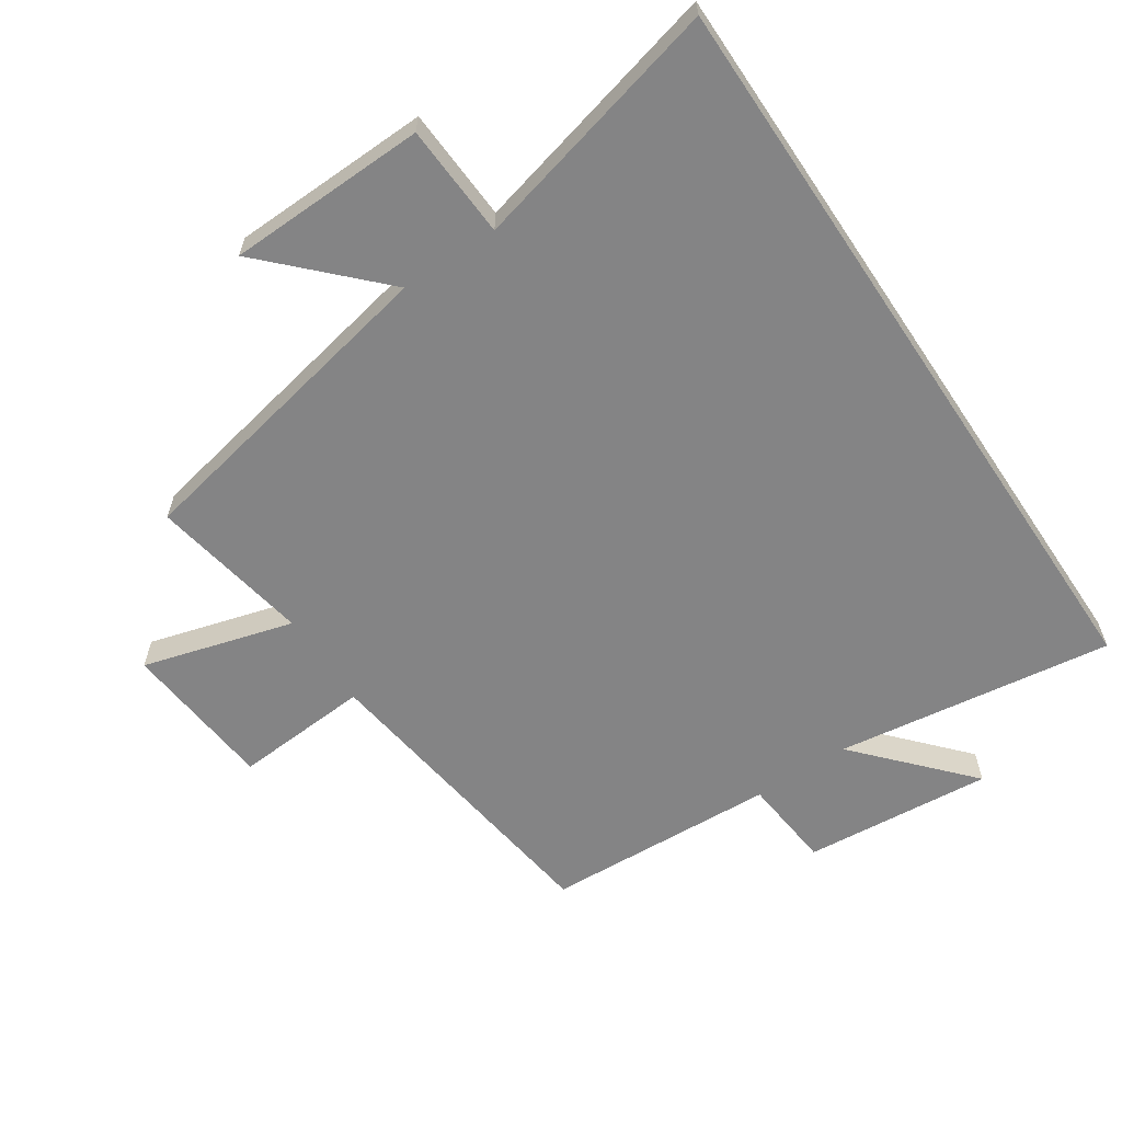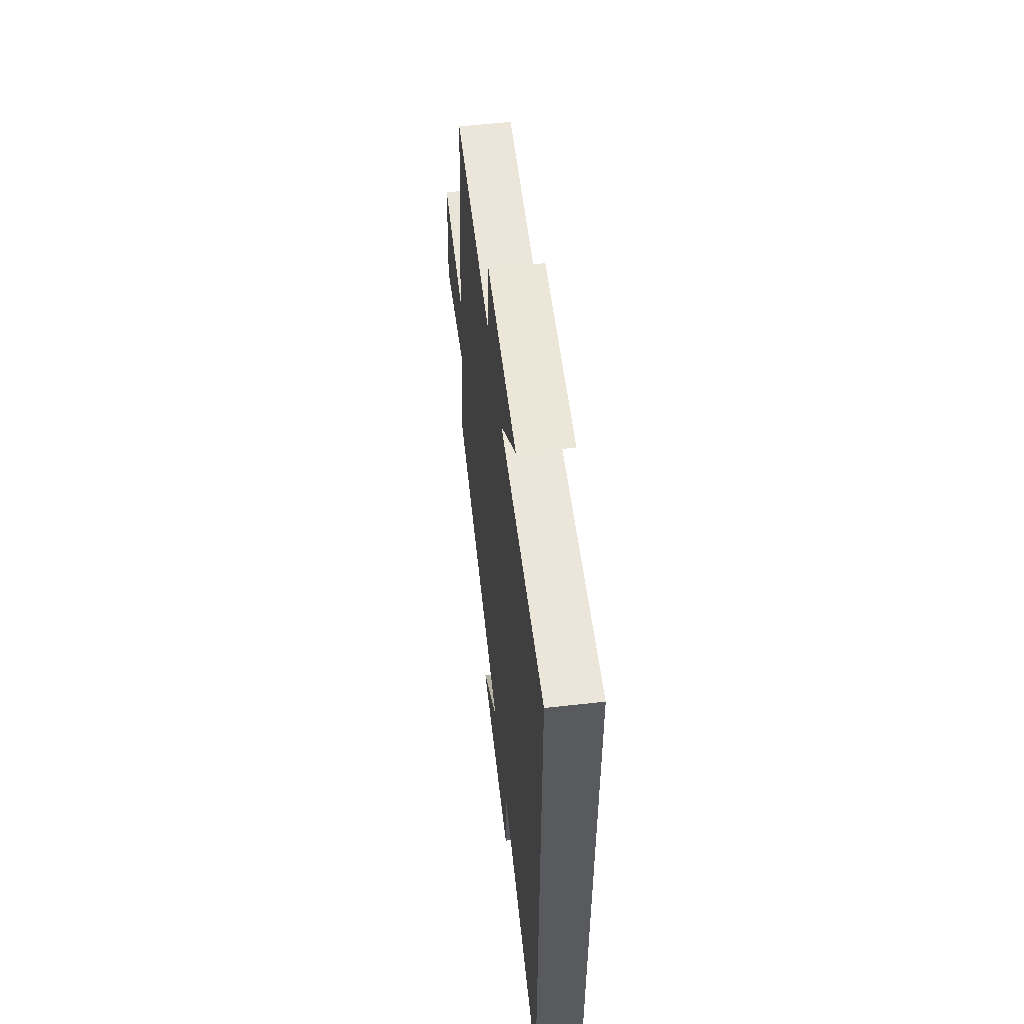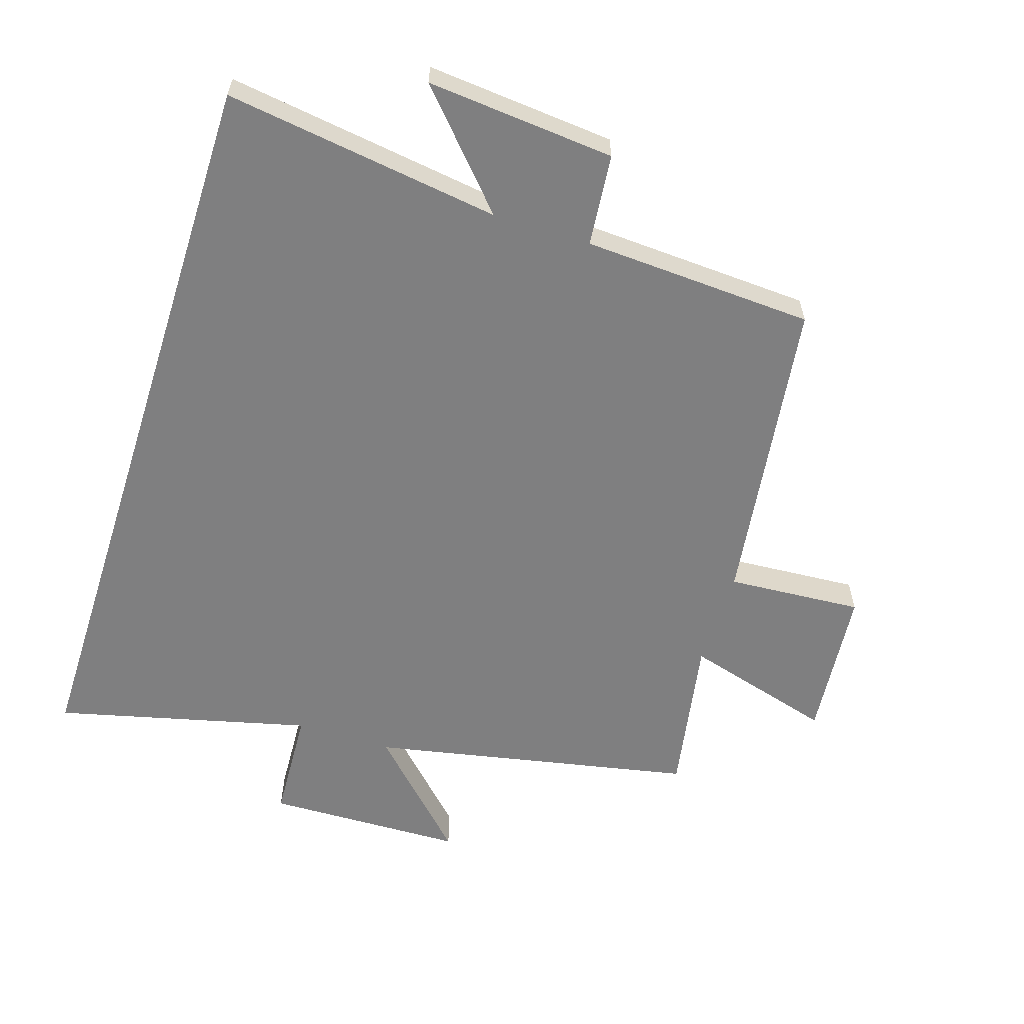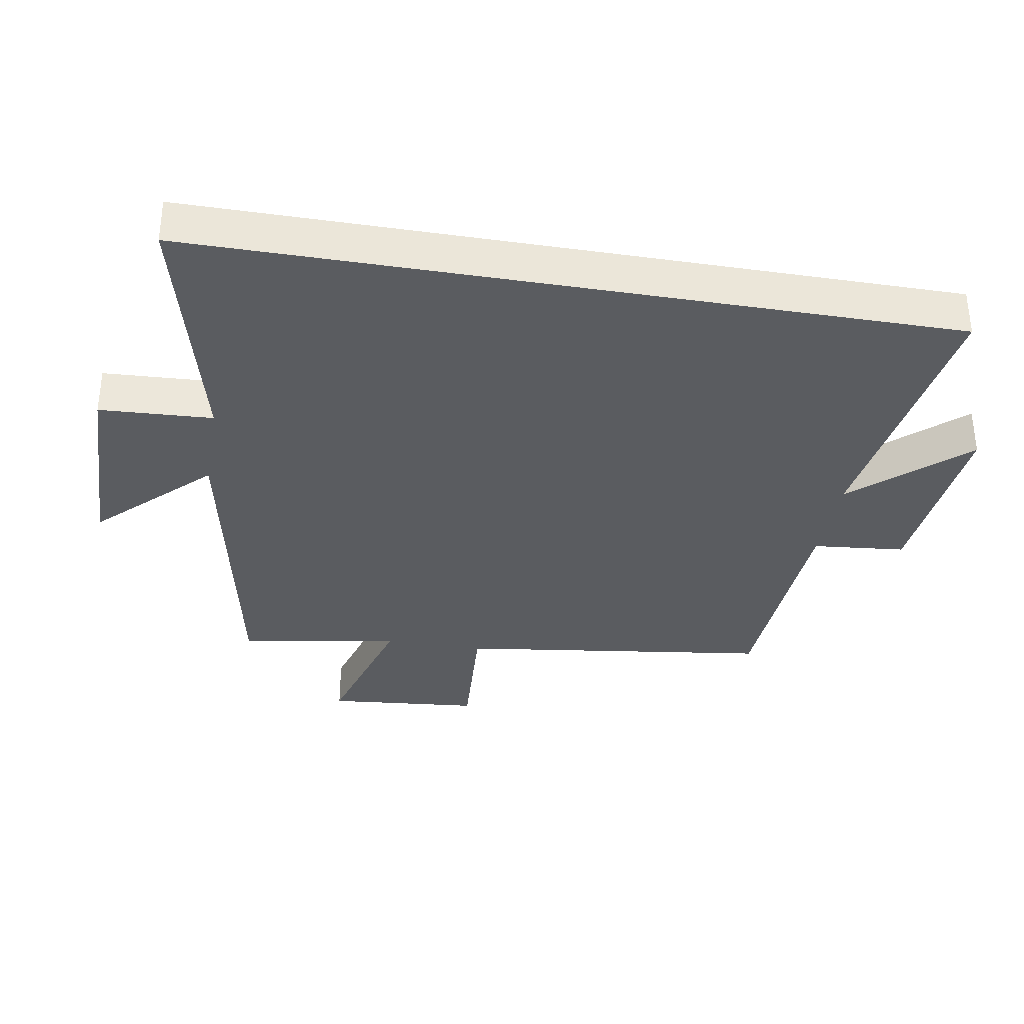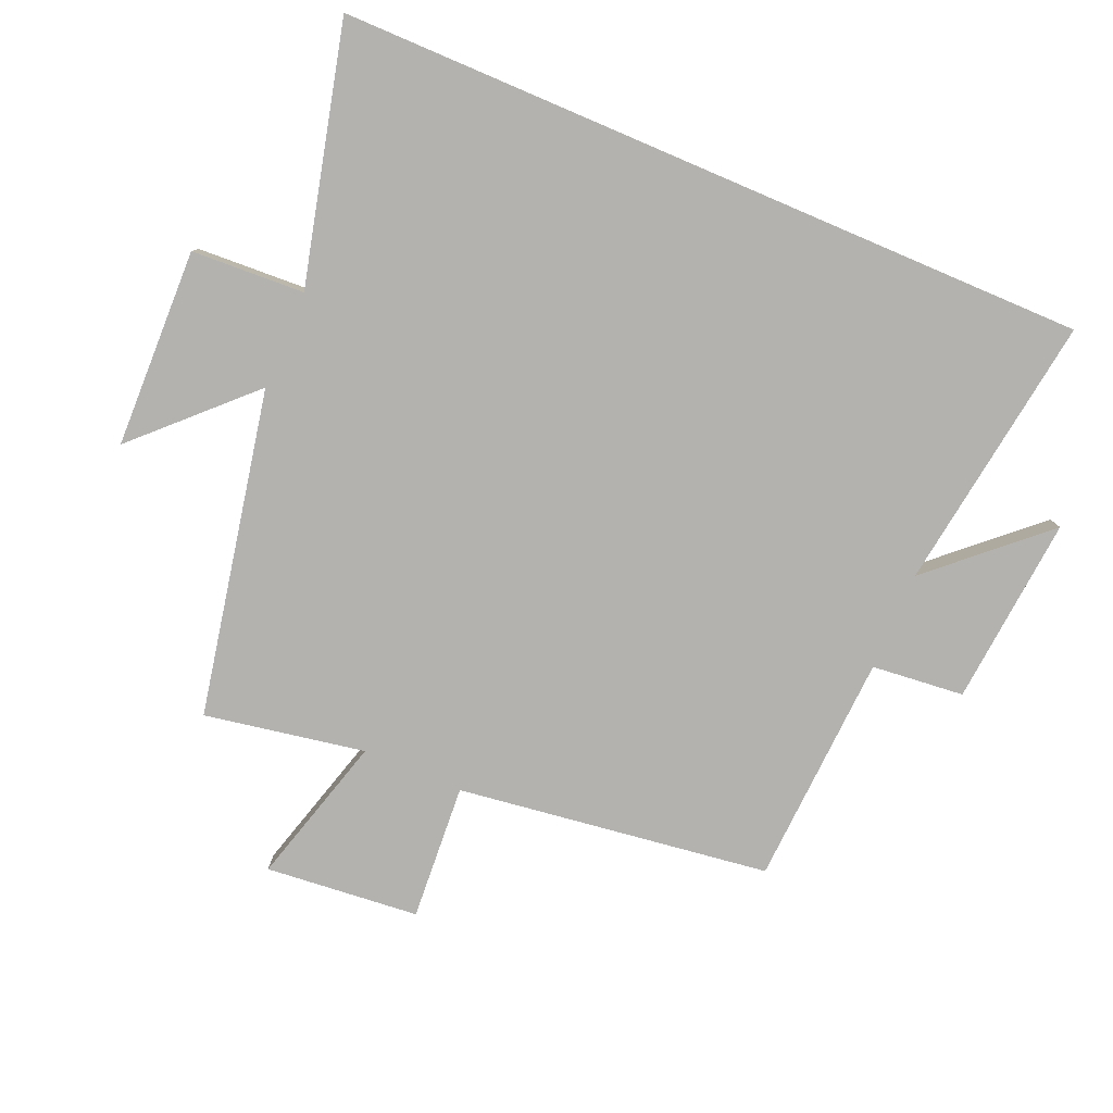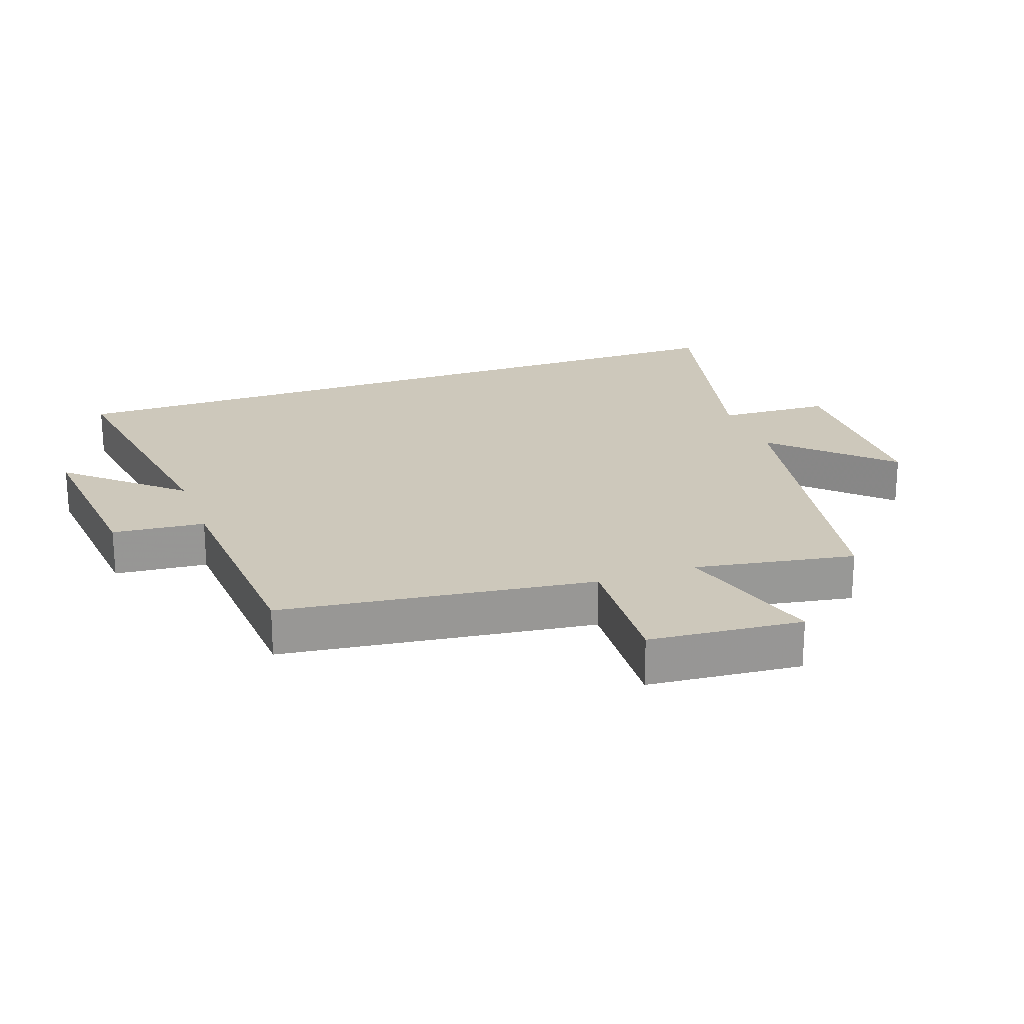
<metadata>
{"format":"obj","ext":"obj","renderer":"f3d","projection":"perspective","resolution":1024,"background":"white","views":[{"elev":-61.5,"azim":-146.2,"up":"+Y"},{"elev":57.8,"azim":-96.6,"up":"+Z"},{"elev":-59.7,"azim":-17.7,"up":"+Y"},{"elev":-34.3,"azim":-99.8,"up":"+Y"},{"elev":-79.7,"azim":-113.1,"up":"+Y"},{"elev":21.9,"azim":70.0,"up":"+Y"}]}
</metadata>
<code>
v -0.5 0.07 -0.597
v -0.5 0.07 0.561
v -0.074 0.07 0.5
v -0.226 0.07 0.668
v 0.064 0.07 0.642
v 0.078 0.07 0.5
v 0.435 0.07 0.481
v 0.5 0.07 0.001
v 0.709 0.07 0.015
v 0.731 0.07 -0.221
v 0.5 0.07 -0.155
v 0.544 0.07 -0.401
v 0.045 0.07 -0.5
v 0.208 0.07 -0.666
v -0.098 0.07 -0.674
v -0.107 0.07 -0.5
v -0.5 0 -0.597
v -0.5 0 0.561
v -0.074 0 0.5
v -0.226 0 0.668
v 0.064 0 0.642
v 0.078 0 0.5
v 0.435 0 0.481
v 0.5 0 0.001
v 0.709 0 0.015
v 0.731 0 -0.221
v 0.5 0 -0.155
v 0.544 0 -0.401
v 0.045 0 -0.5
v 0.208 0 -0.666
v -0.098 0 -0.674
v -0.107 0 -0.5
f 13 14 15 16
f 11 12 13 16
f 11 16 1 2
f 8 9 10 11
f 6 7 8 11
f 3 4 5 6
f 3 6 11
f 2 3 11
f 32 31 30 29
f 32 29 28 27
f 18 17 32 27
f 27 26 25 24
f 27 24 23 22
f 22 21 20 19
f 27 22 19
f 27 19 18
f 1 17 18 2
f 2 18 19 3
f 3 19 20 4
f 4 20 21 5
f 5 21 22 6
f 6 22 23 7
f 7 23 24 8
f 8 24 25 9
f 9 25 26 10
f 10 26 27 11
f 11 27 28 12
f 12 28 29 13
f 13 29 30 14
f 14 30 31 15
f 15 31 32 16
f 16 32 17 1

</code>
